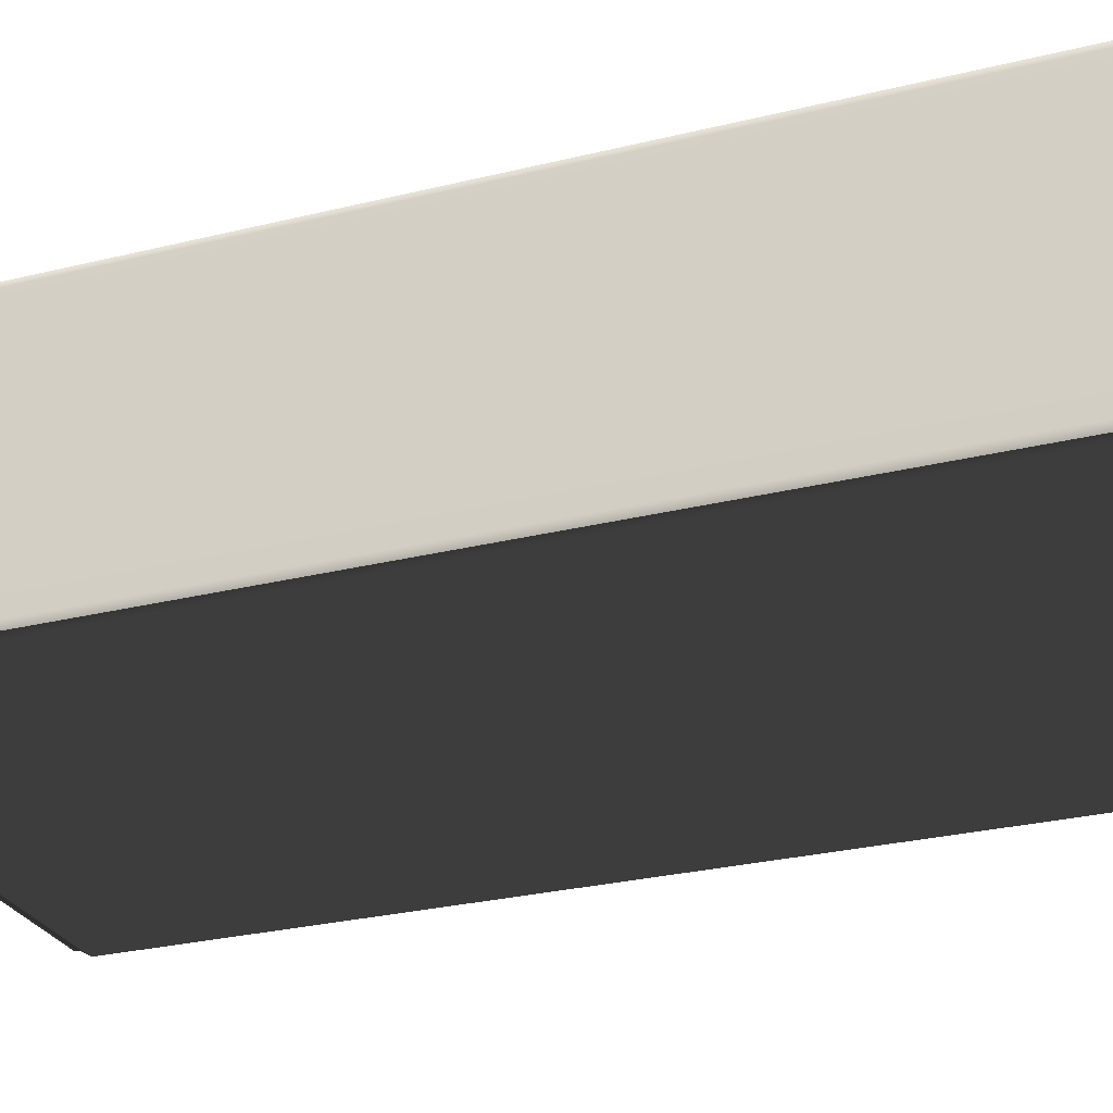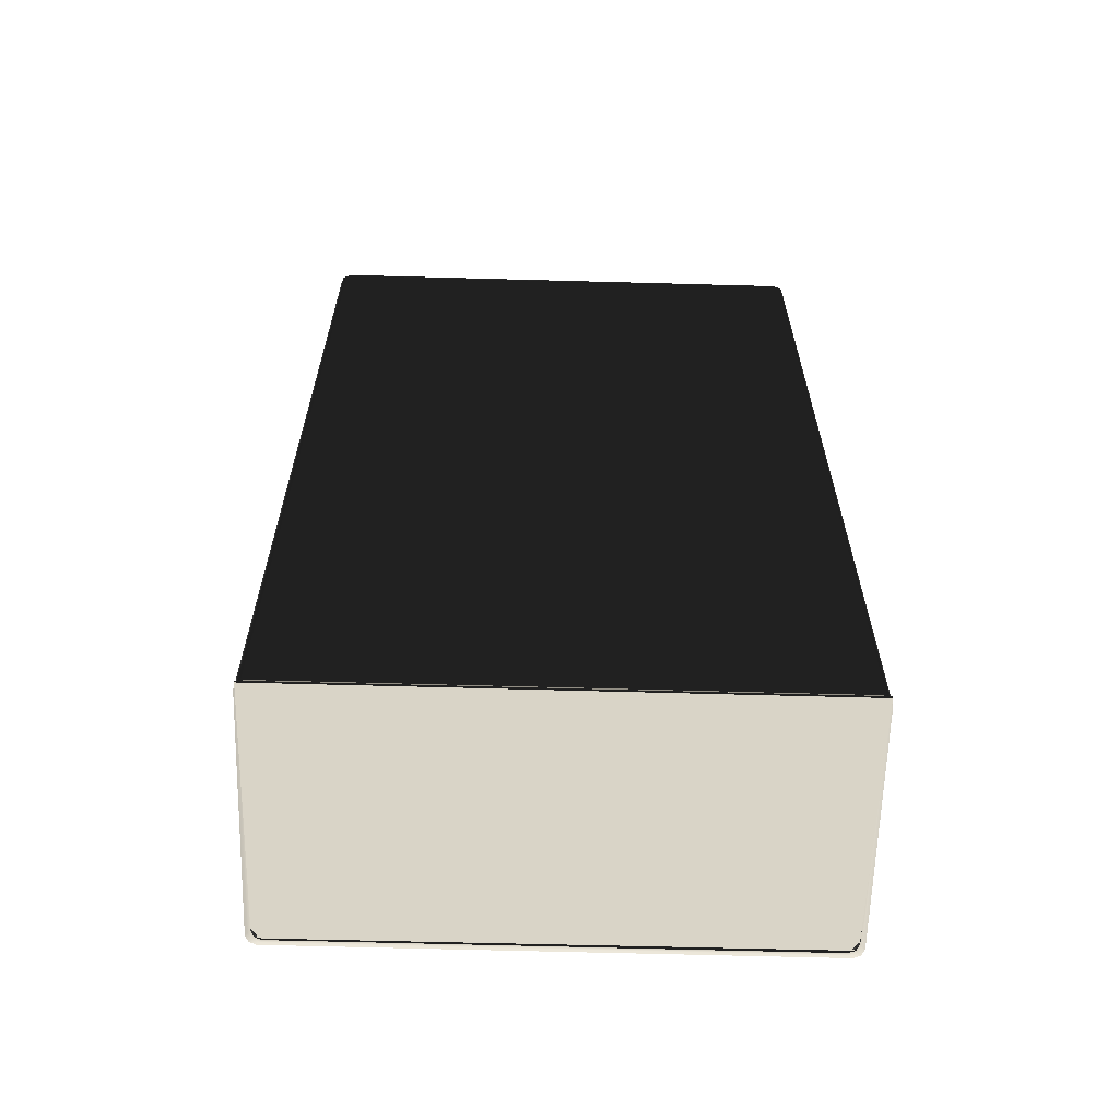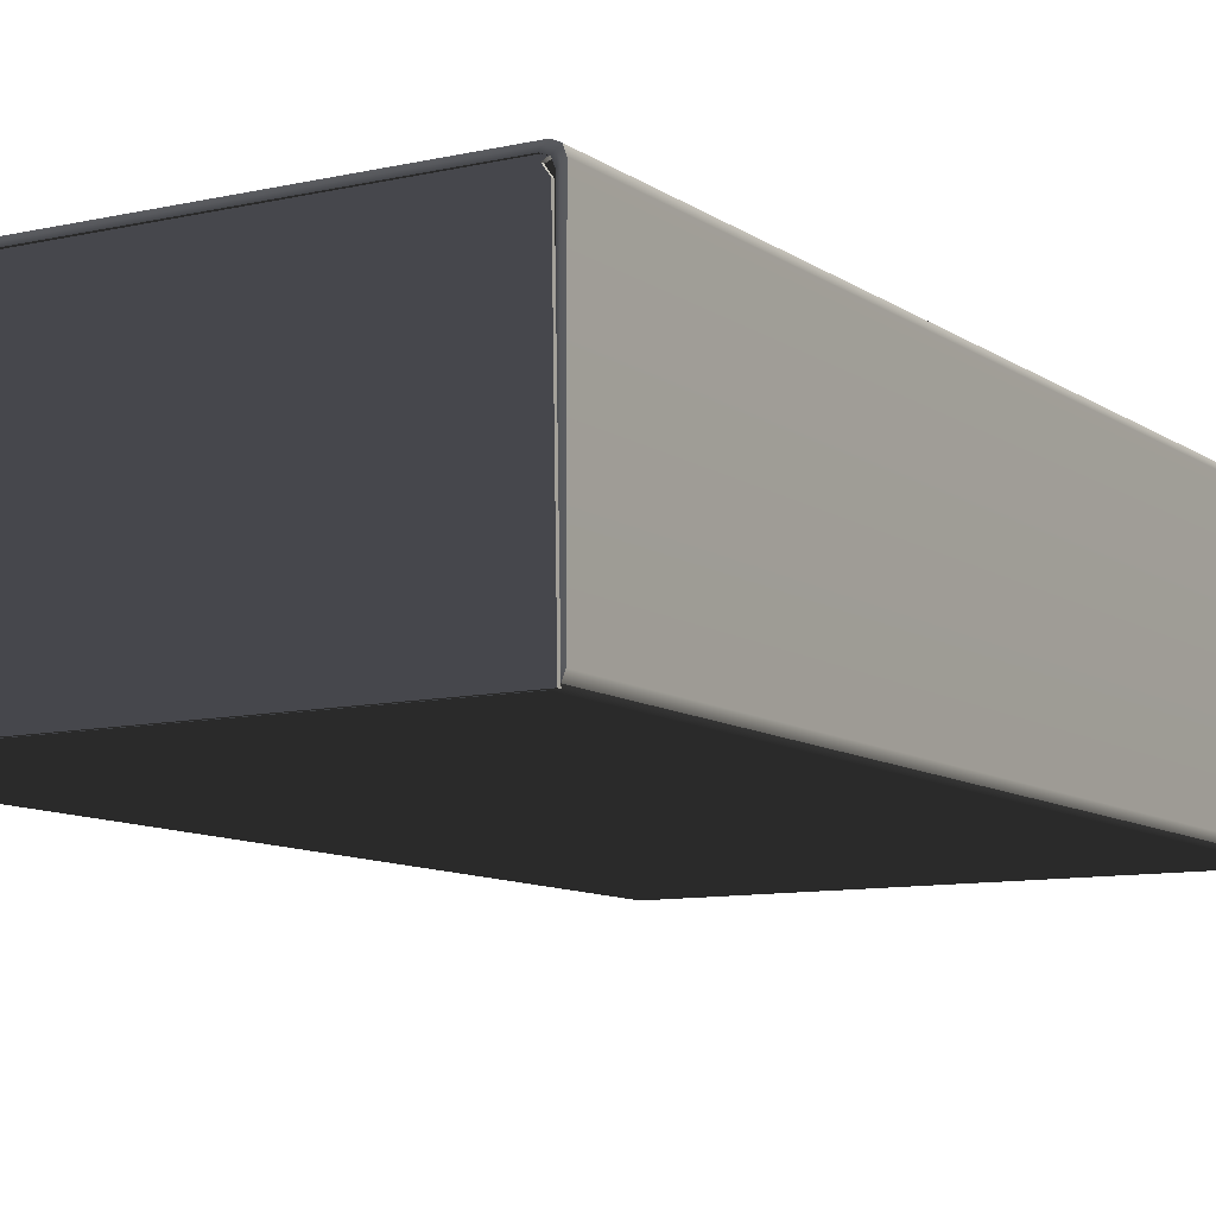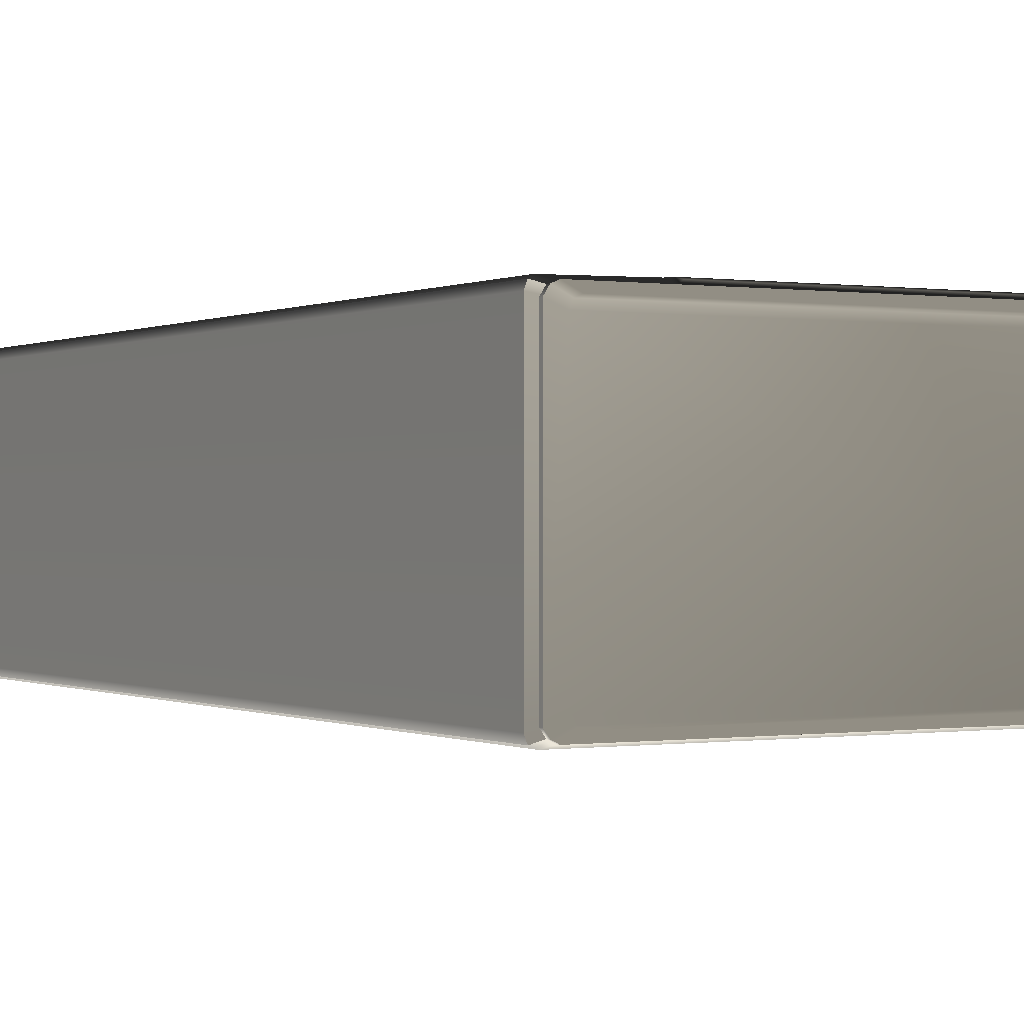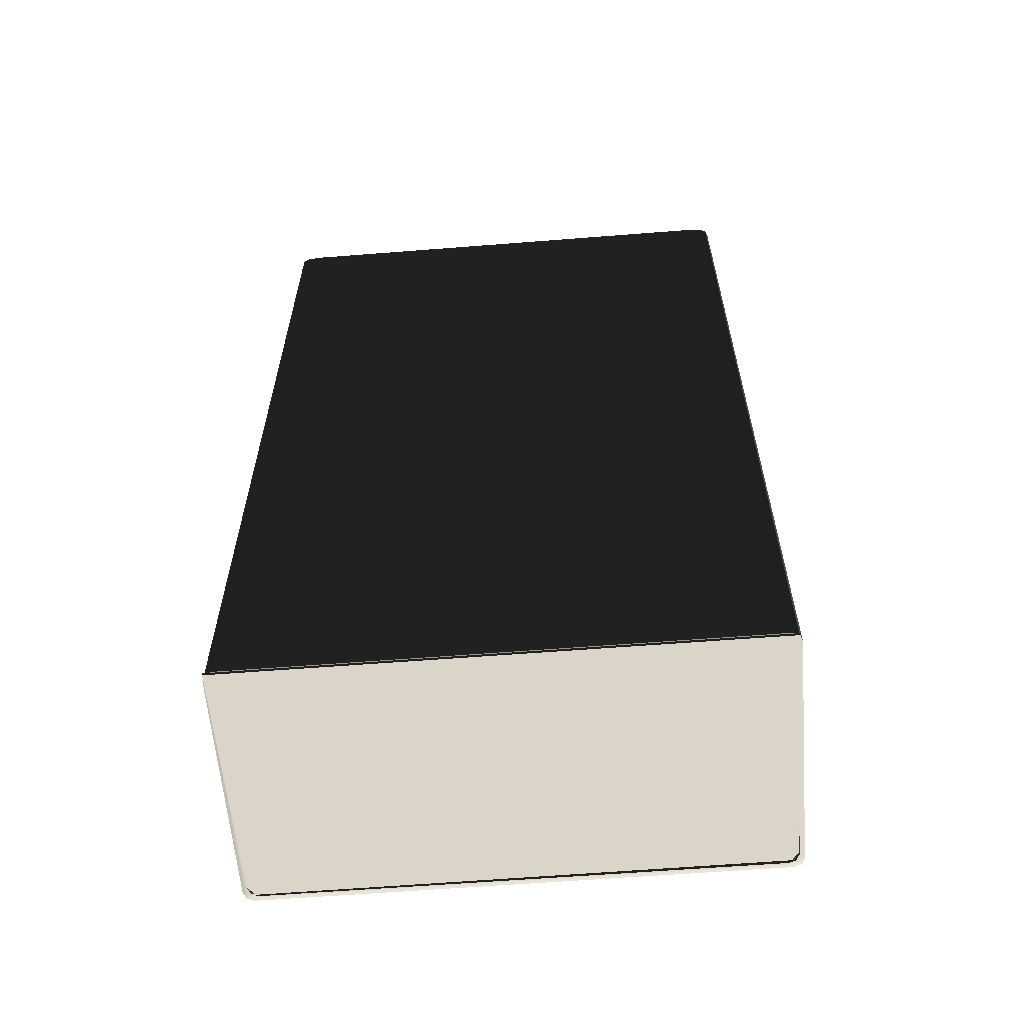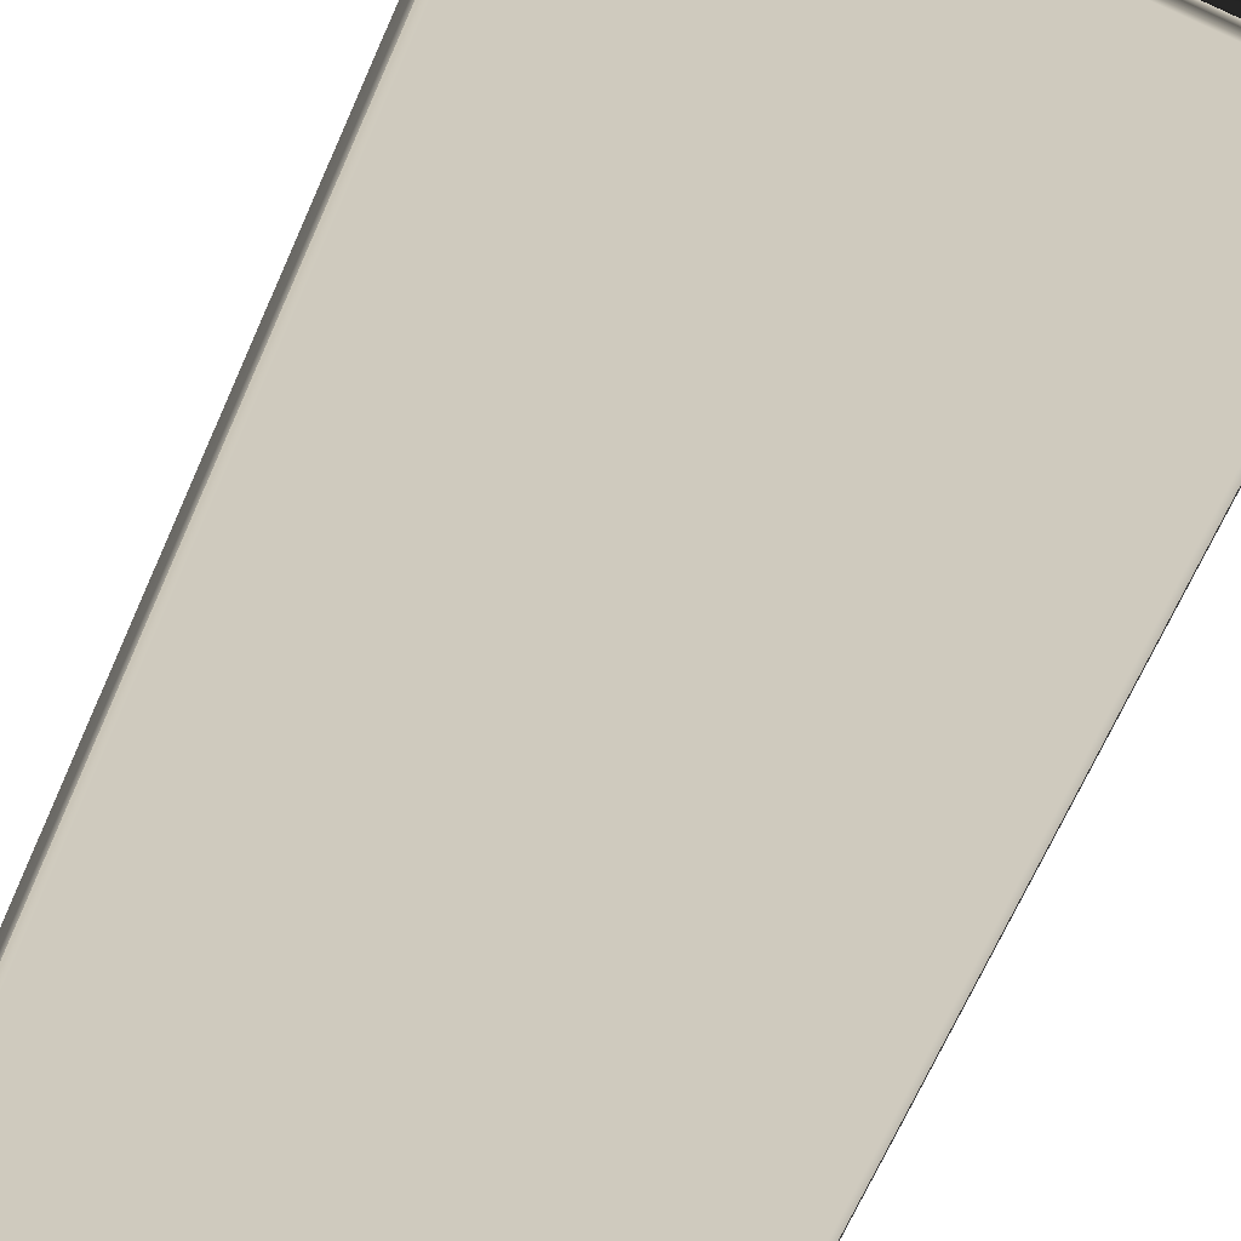
<metadata>
{"format":"obj","ext":"obj","renderer":"f3d","projection":"perspective","resolution":1024,"background":"white","views":[{"elev":-27.3,"azim":111.0,"up":"+Y"},{"elev":-63.0,"azim":-1.6,"up":"+Z"},{"elev":-9.7,"azim":-149.3,"up":"+Y"},{"elev":-0.1,"azim":-29.7,"up":"+Y"},{"elev":-60.6,"azim":4.6,"up":"+Z"},{"elev":-70.0,"azim":-24.2,"up":"+Y"}]}
</metadata>
<code>
v  -0.0596 0.0564 -0.0934
v  -0.0594 0.0559 -0.1056
v  0.0535 0.0559 -0.1053
v  0.0538 0.0564 -0.0944
v  -0.0584 0.0553 -0.1061
v  -0.0597 0.0535 -0.1062
v  0.0539 0.0535 -0.106
v  0.0525 0.0553 -0.106
v  -0.0606 0.0006 -0.1061
v  0.0548 0.0006 -0.1061
v  -0.0596 0.0571 -0.0934
v  0.0538 0.0571 -0.0944
v  0.0535 0.0566 -0.1053
v  -0.0594 0.0566 -0.1056
v  -0.0584 0.0553 -0.1068
v  0.0525 0.0553 -0.1066
v  0.0539 0.0535 -0.1067
v  -0.0597 0.0535 -0.1068
v  0.0548 0.0006 -0.1068
v  -0.0606 0.0006 -0.1068
v  0.0531 0.058 0.1037
v  0.0546 0.0573 0.1049
v  0.0546 0.0573 -0.1058
v  0.0531 0.058 -0.1058
v  0.0552 0.0558 0.1049
v  0.0552 0.0557 -0.1058
v  0.0552 0.0027 0.1049
v  0.0546 0.0012 0.1049
v  0.0546 0.0012 -0.1058
v  0.0552 0.0027 -0.1058
v  0.0531 0.0006 0.1049
v  0.0531 0.0006 -0.1058
v  -0.0589 0.058 -0.1058
v  -0.0589 0.058 0.1037
v  0.0524 0.0573 -0.1061
v  -0.0582 0.0573 -0.1061
v  0.0547 0.0034 -0.1061
v  0.0547 0.0551 -0.1061
v  0.0519 0.0566 -0.1061
v  0.0519 0.0566 0.0652
v  -0.0577 0.0566 0.0652
v  -0.0577 0.0566 -0.1061
v  0.0541 0.0545 -0.1061
v  0.0541 0.004 -0.1061
v  0.0541 0.004 0.0652
v  0.0541 0.0545 0.0652
v  0.054 0.0566 -0.1061
v  0.054 0.0018 -0.1061
v  0.0524 0.0012 -0.1061
v  0.0534 0.056 -0.1061
v  0.0534 0.056 0.0652
v  0.0534 0.0025 -0.1061
v  0.0534 0.0025 0.0652
v  0.0519 0.0018 -0.1061
v  0.0519 0.0018 0.0652
v  0.0529 0.003 0.1053
v  0.0529 0.002 0.1064
v  0.0525 0.0553 0.1056
v  0.0529 0.0566 0.1064
v  0.0514 0.0572 0.1064
v  0.0329 0.058 0.1058
v  0.034 0.0583 0.1053
v  -0.0398 0.0583 0.1053
v  -0.0387 0.058 0.1058
v  0.0514 0.0013 0.1064
v  0.0351 0.0582 0.1046
v  -0.0409 0.0582 0.1046
v  0.034 0.0572 0.106
v  -0.0398 0.0572 0.106
v  -0.0573 0.0572 0.1064
v  0.0535 0.0034 0.1058
v  0.0535 0.0034 0.1067
v  0.0529 0.002 0.1073
v  0.0535 0.055 0.1058
v  0.0535 0.055 0.1067
v  0.0529 0.0566 0.1073
v  0.0514 0.0572 0.1073
v  -0.0573 0.0572 0.1073
v  0.0514 0.0013 0.1073
v  0.0502 0.0049 0.1073
v  0.0496 0.0035 0.1073
v  0.0502 0.0535 0.1073
v  0.0496 0.055 0.1073
v  0.0482 0.0556 0.1073
v  -0.054 0.0556 0.1073
v  0.0482 0.0029 0.1073
v  -0.0604 0.0573 -0.1058
v  -0.0604 0.0573 0.1049
v  -0.061 0.0557 -0.1058
v  -0.061 0.0558 0.1049
v  -0.061 0.0027 0.1049
v  -0.061 0.0027 -0.1058
v  -0.0604 0.0012 -0.1058
v  -0.0604 0.0012 0.1049
v  -0.0589 0.0006 -0.1058
v  -0.0589 0.0006 0.1049
v  -0.0604 0.0551 -0.1061
v  -0.0604 0.0034 -0.1061
v  -0.0598 0.0545 -0.1061
v  -0.0598 0.0545 0.0652
v  -0.0598 0.004 0.0652
v  -0.0598 0.004 -0.1061
v  -0.0598 0.0566 -0.1061
v  -0.0598 0.0018 -0.1061
v  -0.0582 0.0012 -0.1061
v  -0.0592 0.056 0.0652
v  -0.0592 0.056 -0.1061
v  -0.0592 0.0025 0.0652
v  -0.0592 0.0025 -0.1061
v  -0.0577 0.0018 0.0652
v  -0.0577 0.0018 -0.1061
v  -0.0587 0.002 0.1064
v  -0.0587 0.003 0.1053
v  -0.0583 0.0553 0.1056
v  -0.0587 0.0566 0.1064
v  -0.0573 0.0013 0.1064
v  -0.0587 0.002 0.1073
v  -0.0594 0.0034 0.1067
v  -0.0594 0.0034 0.1058
v  -0.0594 0.055 0.1067
v  -0.0594 0.055 0.1058
v  -0.0587 0.0566 0.1073
v  -0.0573 0.0013 0.1073
v  -0.0554 0.0035 0.1073
v  -0.056 0.0049 0.1073
v  -0.056 0.0535 0.1073
v  -0.0554 0.055 0.1073
v  -0.054 0.0029 0.1073
g Ammobox_close
f 1 2 3
f 3 4 1
f 5 6 7
f 7 8 5
f 6 9 10
f 10 7 6
f 2 5 8
f 8 3 2
f 11 12 13
f 13 14 11
f 15 16 17
f 17 18 15
f 18 17 19
f 19 20 18
f 14 13 16
f 16 15 14
f 11 1 4
f 4 12 11
f 12 4 3
f 3 13 12
f 14 2 1
f 1 11 14
f 16 8 7
f 7 17 16
f 18 6 5
f 5 15 18
f 17 7 10
f 10 19 17
f 19 10 9
f 9 20 19
f 20 9 6
f 6 18 20
f 13 3 8
f 8 16 13
f 15 5 2
f 2 14 15
f 21 22 23
f 23 24 21
f 22 25 26
f 26 23 22
f 27 28 29
f 29 30 27
f 28 31 32
f 32 29 28
f 21 24 33
f 33 34 21
f 27 30 26
f 26 25 27
f 24 35 36
f 36 33 24
f 26 30 37
f 37 38 26
f 39 40 41
f 41 42 39
f 43 44 45
f 45 46 43
f 24 23 47
f 47 35 24
f 23 26 38
f 38 47 23
f 30 29 48
f 48 37 30
f 29 32 49
f 49 48 29
f 39 50 51
f 51 40 39
f 50 43 46
f 46 51 50
f 44 52 53
f 53 45 44
f 52 54 55
f 55 53 52
f 48 49 54
f 54 52 48
f 37 48 52
f 52 44 37
f 38 37 44
f 44 43 38
f 47 38 43
f 43 50 47
f 35 47 50
f 50 39 35
f 35 39 42
f 42 36 35
f 28 27 56
f 56 57 28
f 27 25 58
f 58 56 27
f 25 22 59
f 59 58 25
f 22 21 60
f 60 59 22
f 61 62 63
f 63 64 61
f 31 28 57
f 57 65 31
f 66 21 34
f 34 67 66
f 60 68 69
f 69 70 60
f 60 21 66
f 66 68 60
f 62 66 67
f 67 63 62
f 68 61 64
f 64 69 68
f 68 66 62
f 62 61 68
f 57 71 72
f 72 73 57
f 71 74 75
f 75 72 71
f 74 59 76
f 76 75 74
f 59 60 77
f 77 76 59
f 77 60 70
f 70 78 77
f 65 57 73
f 73 79 65
f 73 72 80
f 80 81 73
f 72 75 82
f 82 80 72
f 75 76 83
f 83 82 75
f 76 77 84
f 84 83 76
f 84 77 78
f 78 85 84
f 79 73 81
f 81 86 79
f 58 59 74
f 56 58 74
f 74 71 56
f 57 56 71
f 34 33 87
f 87 88 34
f 88 87 89
f 89 90 88
f 91 92 93
f 93 94 91
f 94 93 95
f 95 96 94
f 91 90 89
f 89 92 91
f 89 97 98
f 98 92 89
f 99 100 101
f 101 102 99
f 33 36 103
f 103 87 33
f 87 103 97
f 97 89 87
f 92 98 104
f 104 93 92
f 93 104 105
f 105 95 93
f 42 41 106
f 106 107 42
f 107 106 100
f 100 99 107
f 102 101 108
f 108 109 102
f 109 108 110
f 110 111 109
f 104 109 111
f 111 105 104
f 98 102 109
f 109 104 98
f 97 99 102
f 102 98 97
f 103 107 99
f 99 97 103
f 36 42 107
f 107 103 36
f 94 112 113
f 113 91 94
f 91 113 114
f 114 90 91
f 90 114 115
f 115 88 90
f 88 115 70
f 70 34 88
f 96 116 112
f 112 94 96
f 70 69 67
f 67 34 70
f 69 64 63
f 63 67 69
f 112 117 118
f 118 119 112
f 119 118 120
f 120 121 119
f 121 120 122
f 122 115 121
f 115 122 78
f 78 70 115
f 116 123 117
f 117 112 116
f 117 124 125
f 125 118 117
f 118 125 126
f 126 120 118
f 120 126 127
f 127 122 120
f 122 127 85
f 85 78 122
f 123 128 124
f 124 117 123
f 114 121 115
f 113 119 121
f 121 114 113
f 112 119 113
f 54 111 110
f 110 55 54
f 49 105 111
f 111 54 49
f 32 95 105
f 105 49 32
f 31 96 95
f 95 32 31
f 65 116 96
f 96 31 65
f 79 123 116
f 116 65 79
f 86 128 123
f 123 79 86
f 80 126 125
f 83 127 126
f 126 82 83
f 82 126 80
f 84 85 127
f 127 83 84
f 81 124 128
f 128 86 81
f 80 125 124
f 124 81 80

</code>
